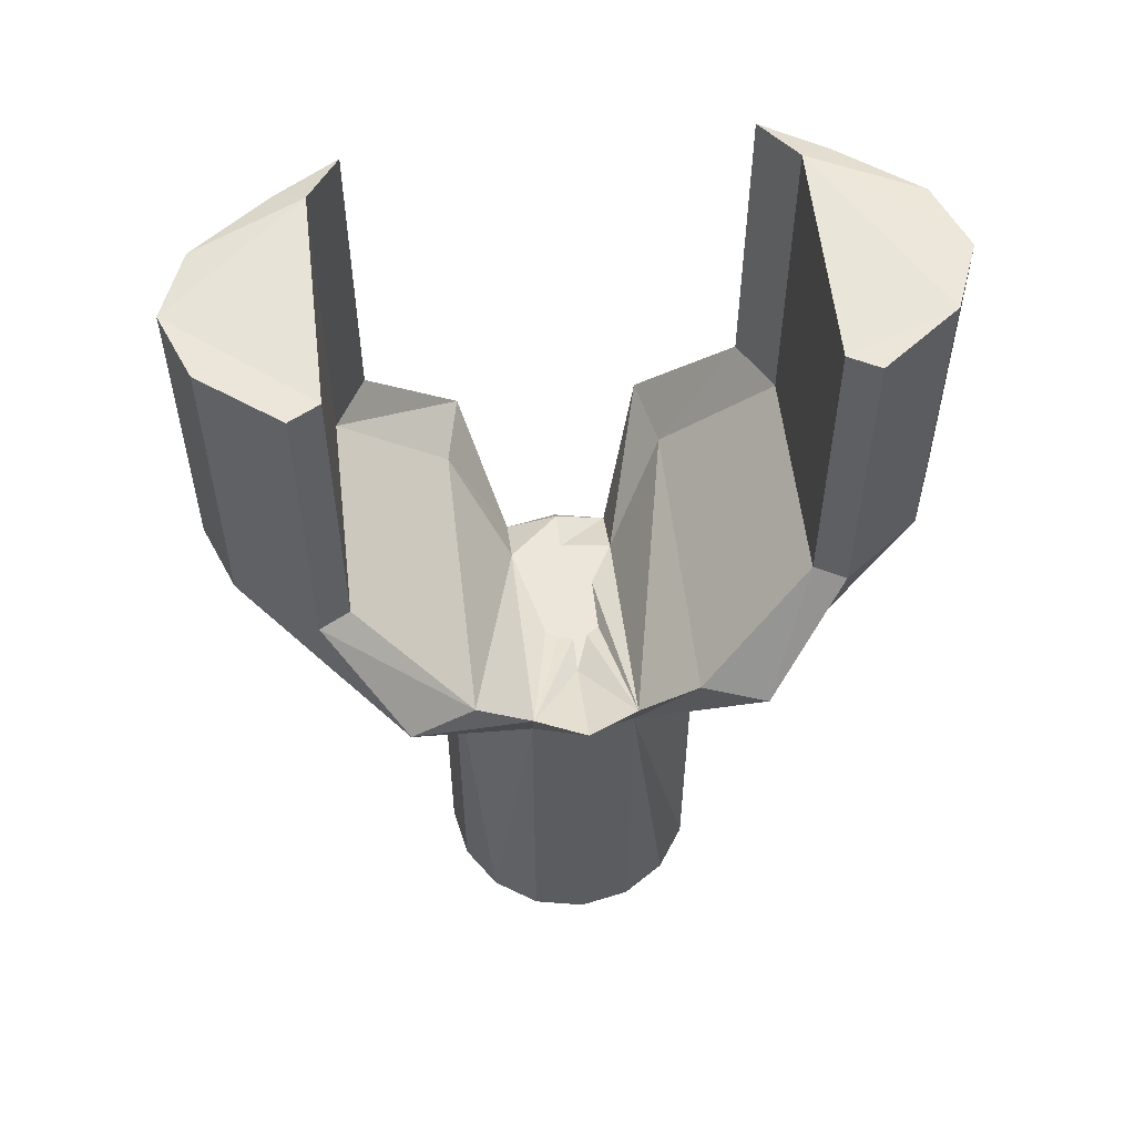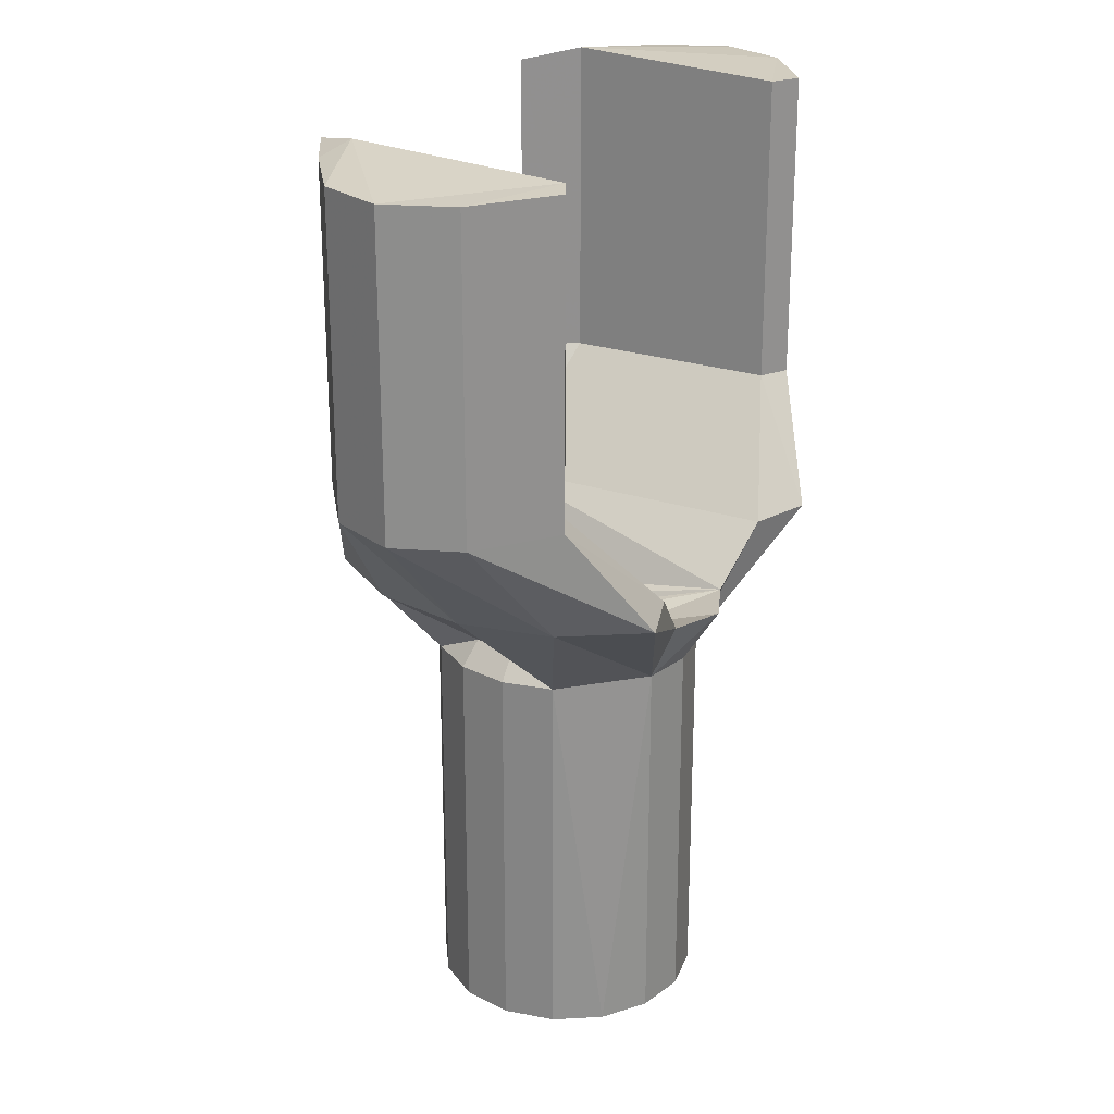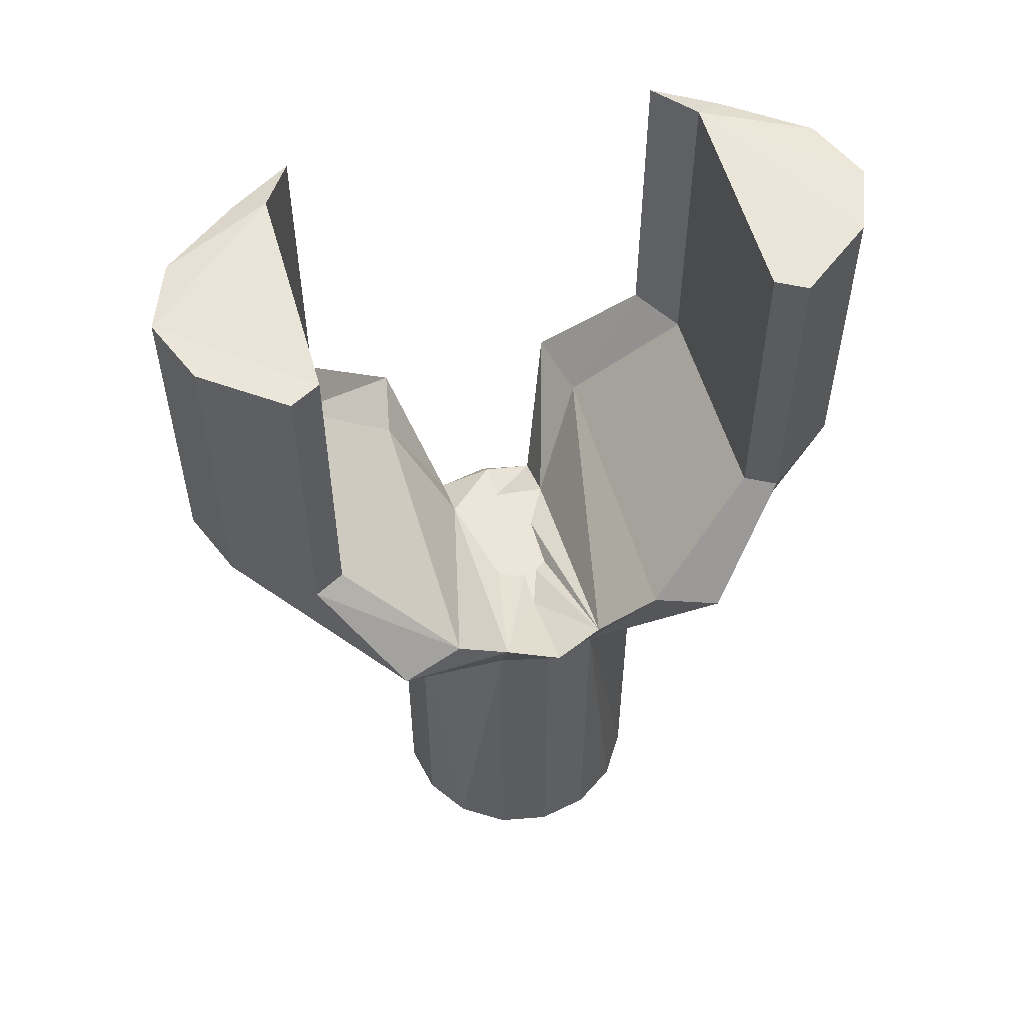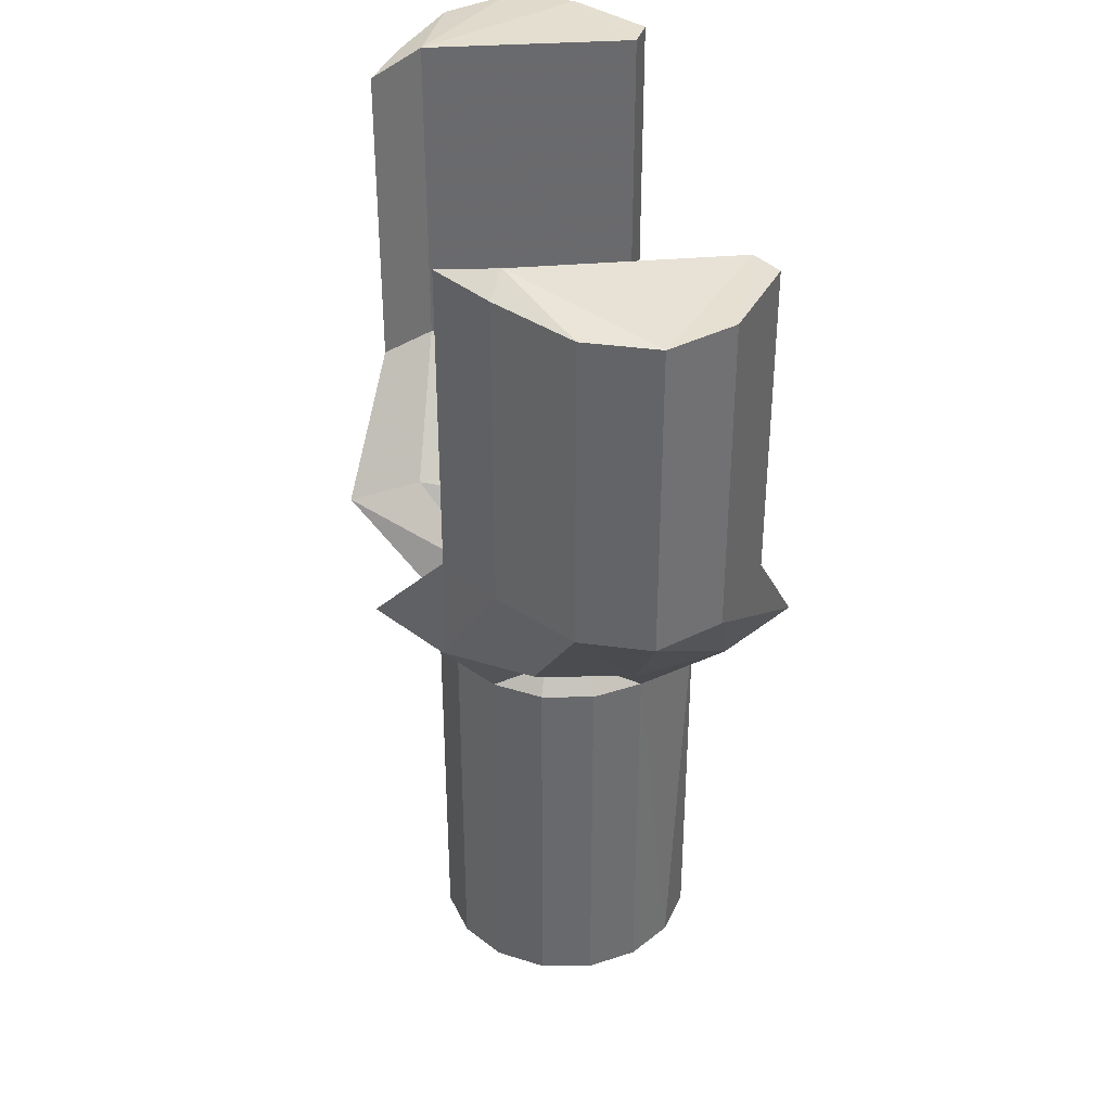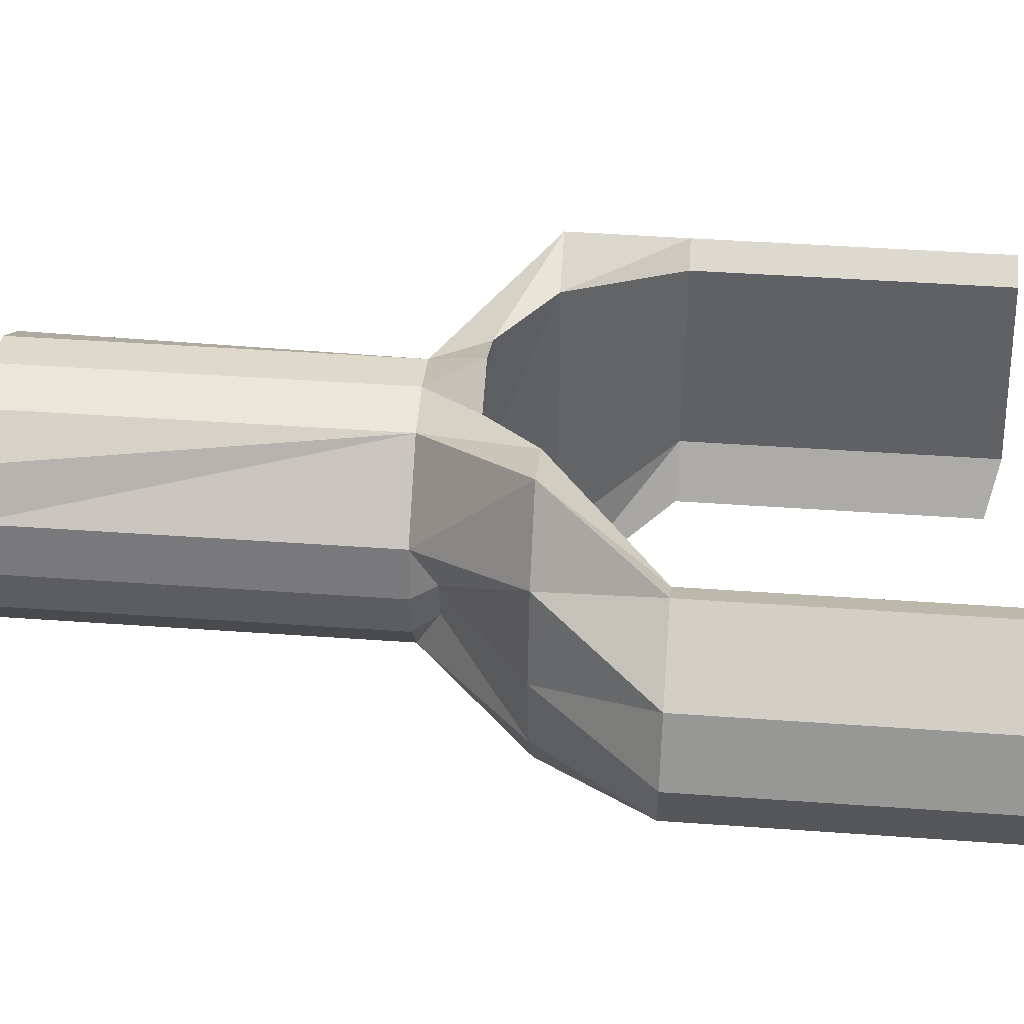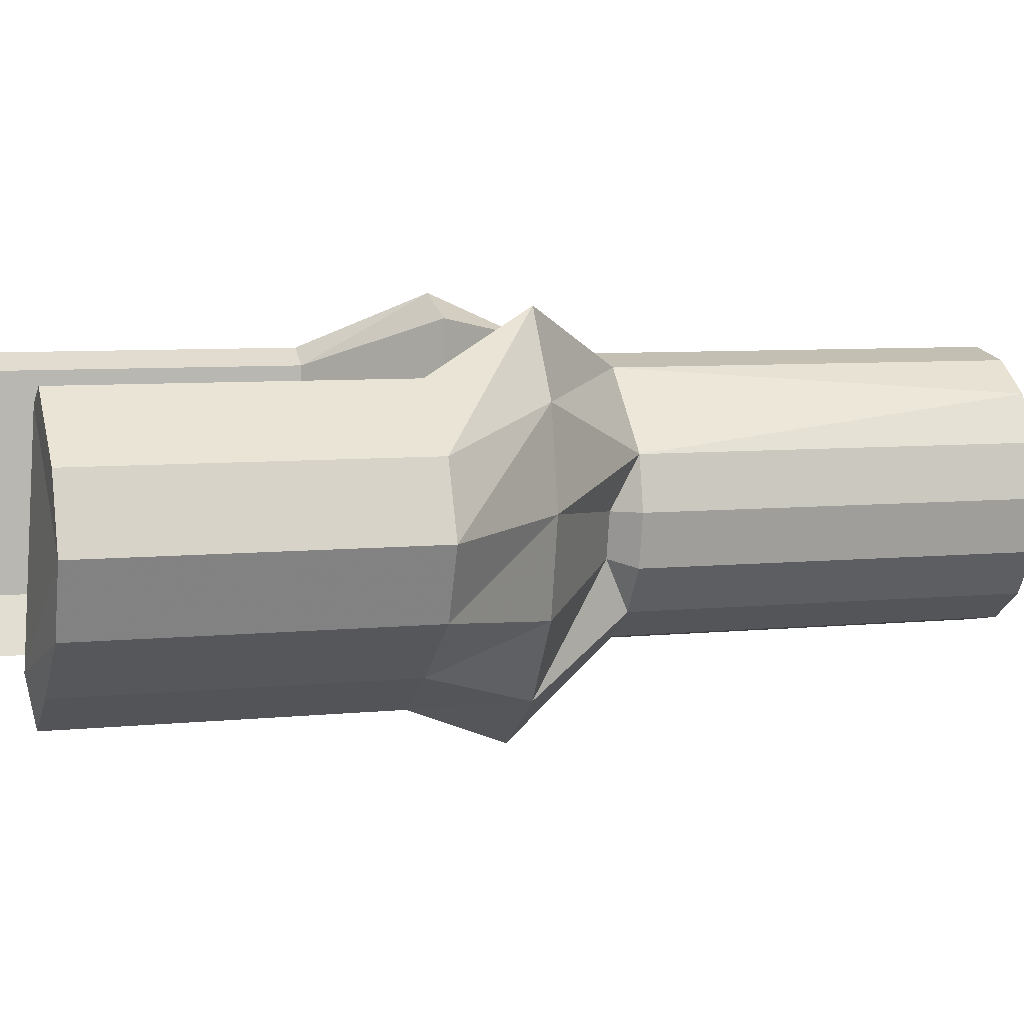
<metadata>
{"format":"obj","ext":"obj","renderer":"f3d","projection":"perspective","resolution":1024,"background":"white","views":[{"elev":56.1,"azim":-6.6,"up":"+Y"},{"elev":24.4,"azim":-61.3,"up":"+Y"},{"elev":55.3,"azim":-16.2,"up":"+Y"},{"elev":37.3,"azim":-101.6,"up":"+Y"},{"elev":42.8,"azim":94.9,"up":"+Z"},{"elev":6.7,"azim":-107.0,"up":"+Z"}]}
</metadata>
<code>
o Cylinder.007_Cylinder.016
v 1.039 14.24 0.4303
v 0.7952 14.24 0.7952
v 0.4303 14.24 1.039
v 0 14.24 1.125
v -0.4303 14.24 1.039
v -0.7952 14.24 0.7952
v -1.039 14.24 0.4303
v -1.125 14.24 -0
v -1.039 14.24 -0.4303
v -0.7952 14.24 -0.7952
v -0.4303 14.24 -1.039
v -0 14.24 -1.125
v 0.4303 14.24 -1.039
v 0.7952 14.24 -0.7952
v 1.125 14.24 -0
v 1.039 14.24 -0.4303
v 1.125 17.53 -1e-06
v 1.039 17.53 -0.4303
v -0 17.53 -1.125
v -1.039 17.53 -0.4303
v -1.125 17.53 -0
v 0 17.53 1.125
v 0.9623 17.73 -1e-06
v 0.889 17.73 -0.3682
v 0.7952 17.53 -0.7952
v 0.2268 17.74 -0.2268
v 0.4303 17.53 -1.039
v 0.4304 17.73 -0.5927
v -0 17.73 -0.9623
v -0 17.73 -0.6415
v -0 17.74 -0.3208
v -0.4303 17.53 -1.039
v -0.7952 17.53 -0.7952
v -0.889 17.73 -0.3682
v -0.9623 17.73 -1e-06
v -0.4304 17.73 -0.5927
v -0.2268 17.74 -0.2268
v -1.039 17.53 0.4303
v -0.4303 17.53 1.039
v -0.2268 17.74 0.2268
v -0.4304 18.02 1.255
v -0.1227 17.74 0.2963
v 0 18.02 1.44
v 0 17.73 0.6415
v -0 17.74 0.3208
v 0.1227 17.74 0.2963
v 0.4303 17.53 1.039
v 1.039 17.53 0.4303
v 0.4304 18.02 1.255
v 0.2268 17.74 0.2268
v 0.9079 18.49 1.373
v 0.9079 18.49 -1.127
v -0.7768 18.49 -1.752
v -0.9079 18.49 -1.127
v 2.03 18.49 0.123
v 1.875 18.49 0.8998
v 1.435 18.49 1.558
v -1.435 18.49 1.558
v -0.9079 18.49 1.373
v -1.875 18.49 0.8998
v -2.03 18.49 0.123
v -1.875 18.49 -0.6537
v -1.435 18.49 -1.312
v 1.435 18.49 -1.312
v 0.7768 18.49 -1.752
v 1.875 18.49 -0.6537
v 1.805 19.47 -0.8456
v 1.544 19.46 -1.297
v -1.805 19.47 0.9608
v 2.904 19.46 0.05764
v 2.683 19.46 -0.5035
v 2.054 19.46 -0.9793
v -2.054 19.46 -0.9793
v -1.544 19.46 -1.297
v -2.683 19.46 -0.5035
v -2.904 19.46 0.05764
v -2.683 19.46 0.6188
v -2.054 19.46 1.095
v 2.054 19.46 1.095
v 2.683 19.46 0.6188
v -1.805 19.47 -0.8456
v 1.805 19.47 0.9608
v 1.805 22.06 0.9603
v 1.805 22.16 -0.8461
v -1.544 22.06 -1.298
v -1.805 22.16 -0.8461
v 2.904 22.06 0.05711
v 2.683 22.06 0.6183
v 2.054 22.06 1.094
v -1.805 22.06 0.9603
v -2.054 22.06 1.094
v -2.683 22.06 0.6183
v -2.904 22.06 0.05711
v -2.683 22.06 -0.5041
v -2.054 22.06 -0.9798
v 1.544 22.06 -1.298
v 2.054 22.06 -0.9798
v 2.683 22.06 -0.5041
f 16 15 17 18
f 14 16 18 25
f 13 14 25 27
f 12 13 27 19
f 11 12 19 32
f 10 11 32 33
f 9 10 33 20
f 8 9 20 21
f 7 8 21 38
f 6 7 38 39
f 5 6 39
f 4 5 39 22
f 3 4 22 47
f 2 3 47
f 1 2 47 48
f 15 1 48 17
f 17 23 24 18
f 18 24 25
f 26 31 28
f 27 29 19
f 27 28 30 29
f 28 31 30
f 19 29 32
f 29 30 36 32
f 30 31 36
f 36 31 37
f 33 34 20
f 20 34 35 21
f 37 31 40
f 21 35 38
f 36 37 40 41
f 40 31 42
f 41 40 42
f 42 31 45
f 39 41 43 22
f 41 44 43
f 41 42 45 44
f 45 31 46
f 22 43 49 47
f 43 44 49
f 44 45 46 49
f 46 31 50
f 49 46 50
f 50 31 26
f 48 23 17
f 49 50 26 28
f 49 28 52 51
f 32 36 54 53
f 36 41 59 54
f 23 48 56 55
f 48 47 57 56
f 47 49 51 57
f 41 39 58 59
f 39 38 60 58
f 38 35 61 60
f 35 34 62 61
f 34 33 63 62
f 33 32 53 63
f 27 25 64 65
f 25 24 66 64
f 24 23 55 66
f 28 27 65 52
f 52 65 68 67
f 66 55 70 71
f 64 66 71 72
f 65 64 72 68
f 63 53 74 73
f 62 63 73 75
f 61 62 75 76
f 60 61 76 77
f 58 60 77 78
f 59 58 78 69
f 57 51 82 79
f 56 57 79 80
f 55 56 80 70
f 54 59 69 81
f 53 54 81 74
f 51 52 67 82
f 82 67 84 83
f 74 81 86 85
f 81 69 90 86
f 70 80 88 87
f 80 79 89 88
f 79 82 83 89
f 69 78 91 90
f 78 77 92 91
f 77 76 93 92
f 76 75 94 93
f 75 73 95 94
f 73 74 85 95
f 68 72 97 96
f 72 71 98 97
f 71 70 87 98
f 67 68 96 84
f 88 83 84 87
f 89 83 88
f 92 90 91
f 93 86 90 92
f 94 86 93
f 95 86 94
f 85 86 95
f 97 84 96
f 98 84 97
f 87 84 98
f 13 12 11
f 13 11 10
f 14 13 10
f 16 14 10
f 16 10 9
f 15 16 9
f 15 9 8
f 1 15 8
f 1 8 7
f 2 1 7
f 2 7 6
f 3 2 6
f 3 6 5
f 4 3 5

</code>
